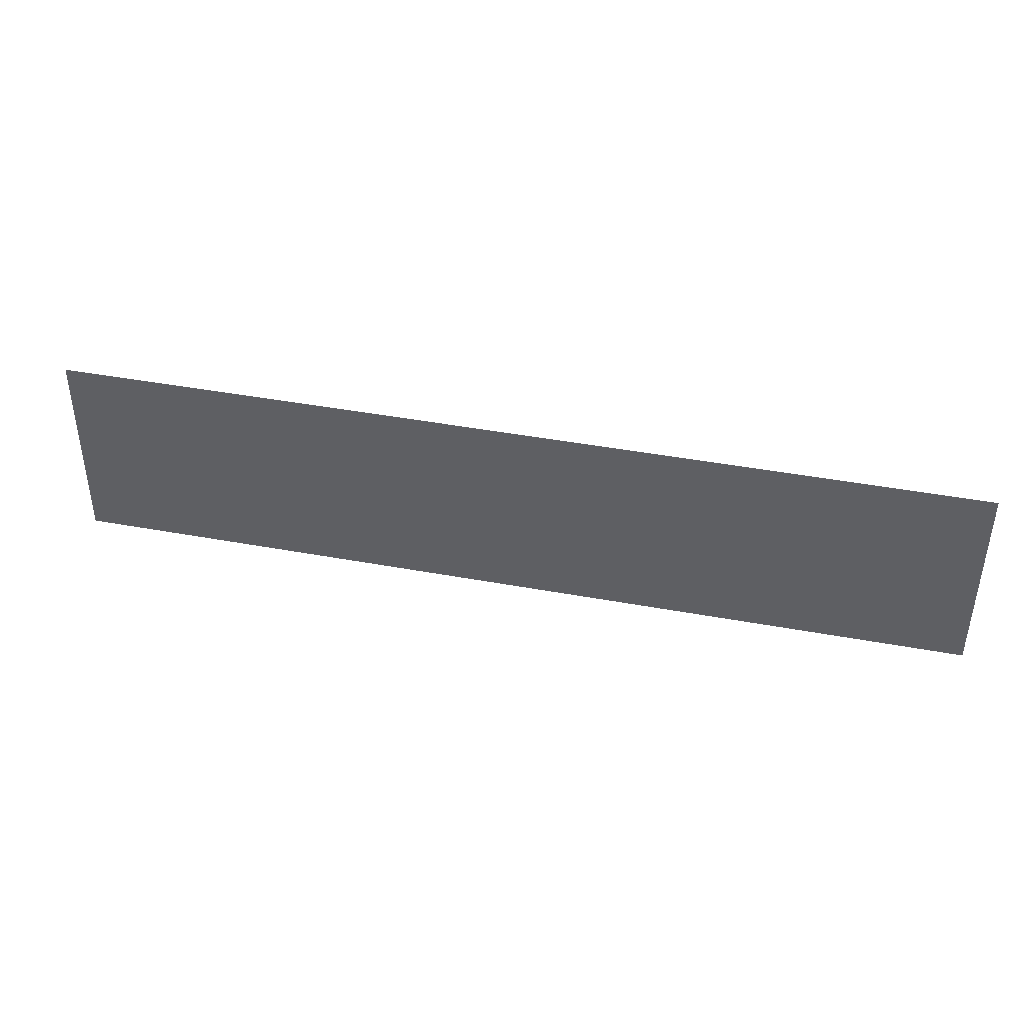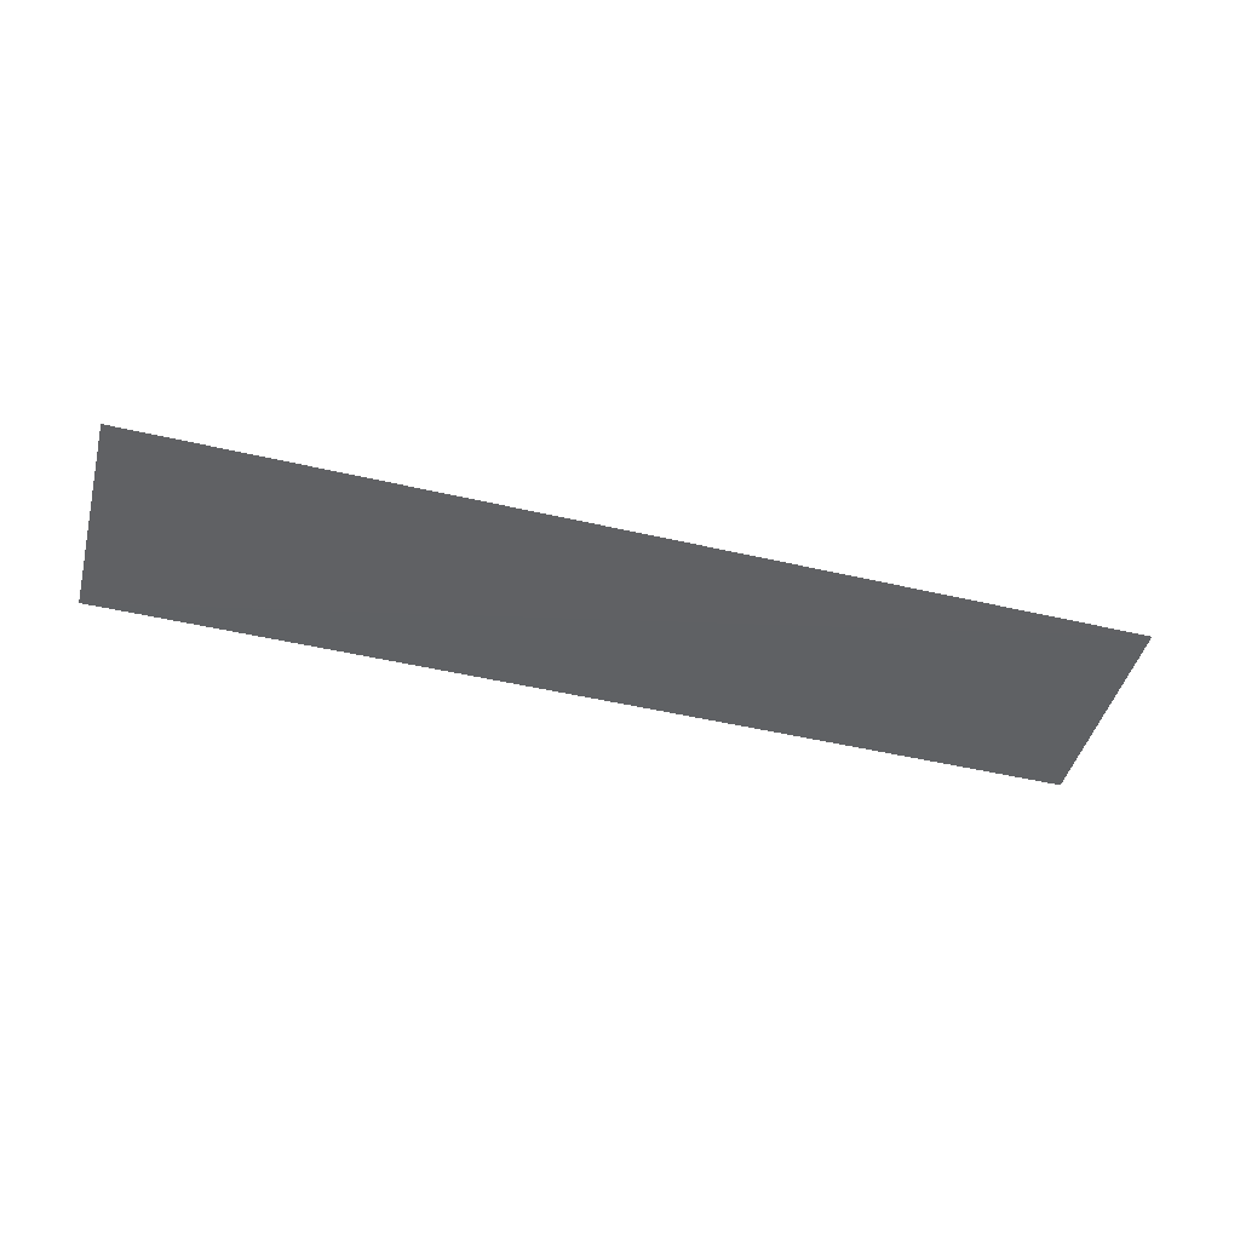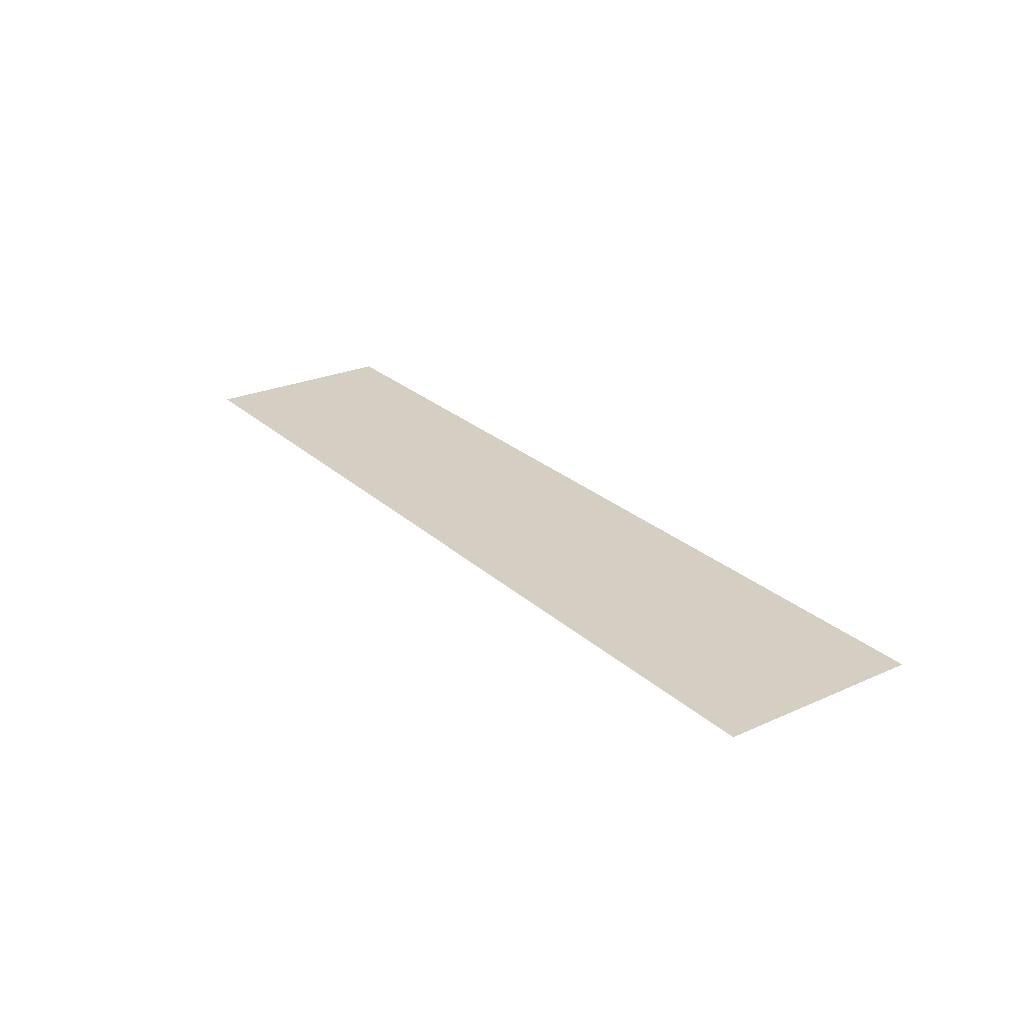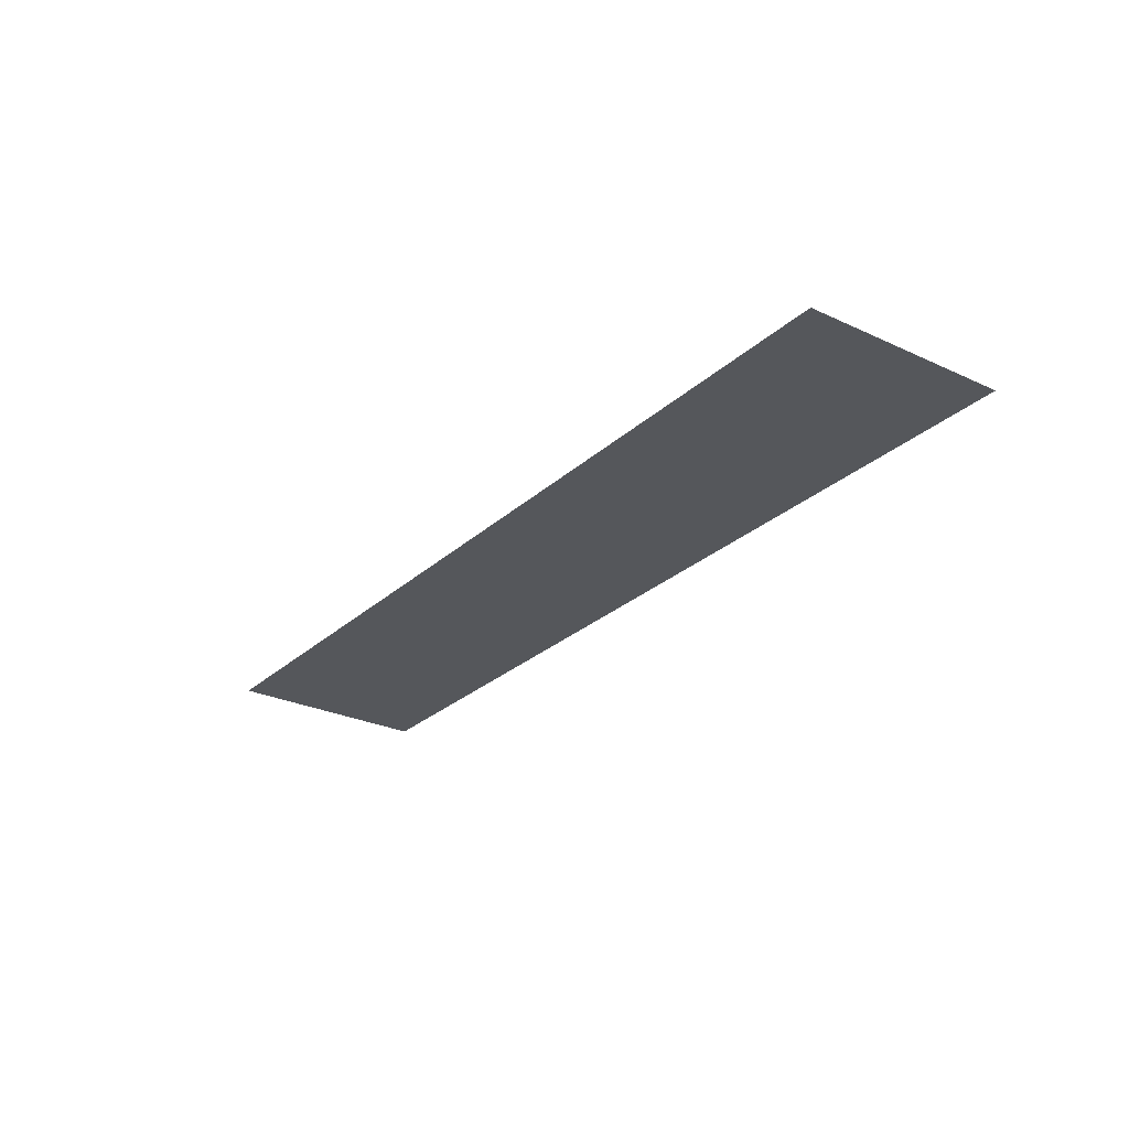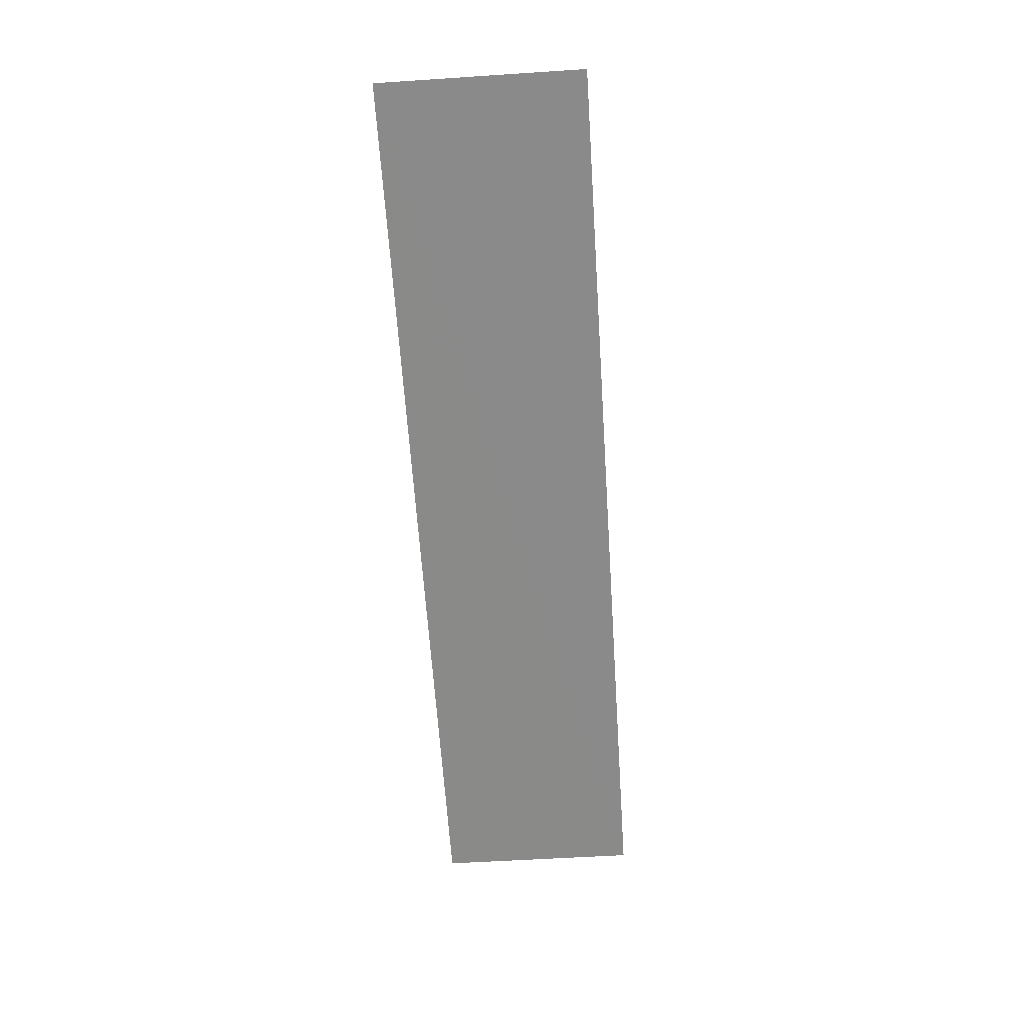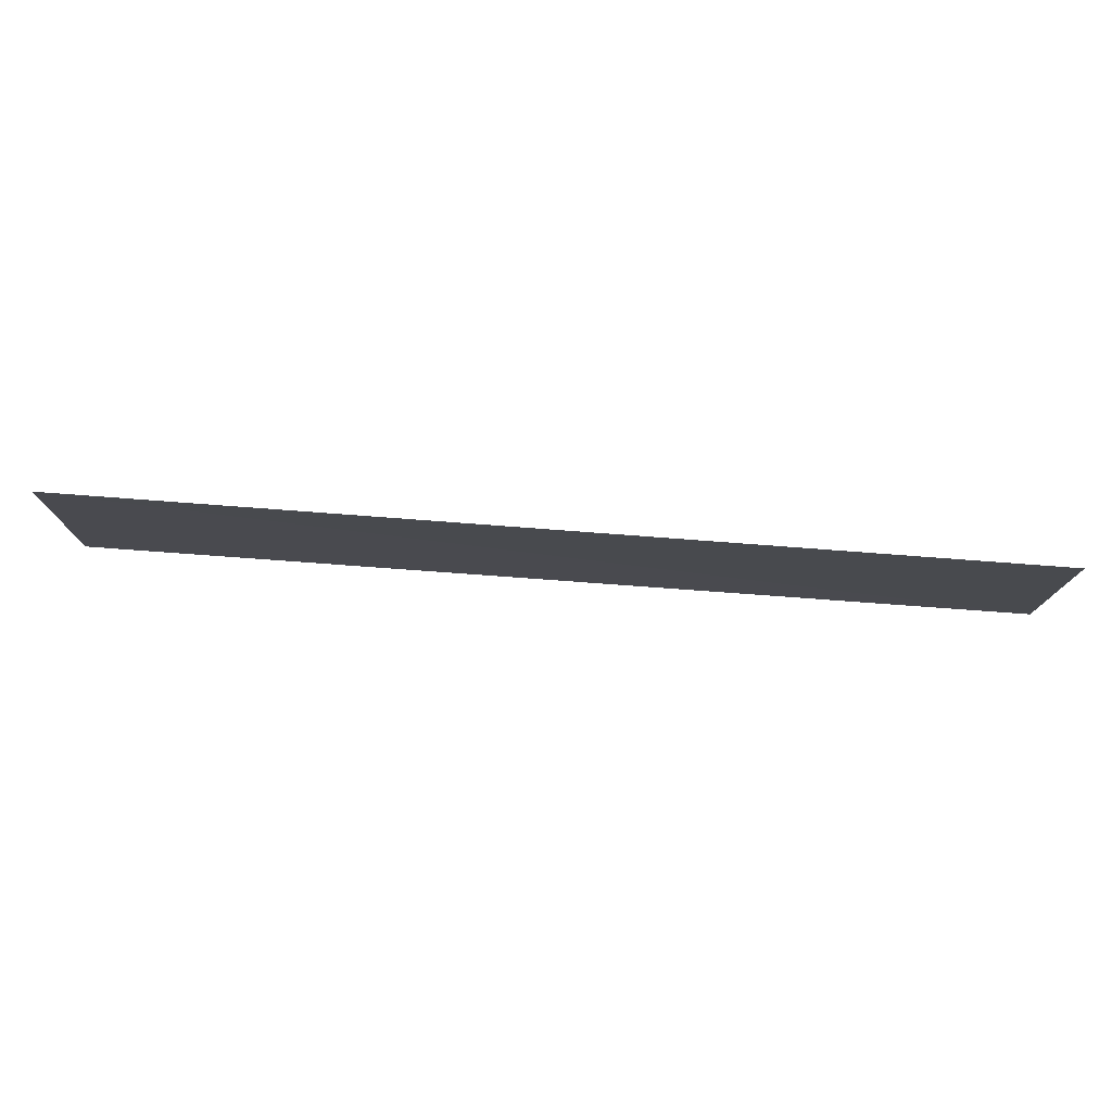
<metadata>
{"format":"obj","ext":"obj","renderer":"f3d","projection":"perspective","resolution":1024,"background":"white","views":[{"elev":41.8,"azim":12.6,"up":"+Y"},{"elev":-46.5,"azim":-15.0,"up":"+Z"},{"elev":25.8,"azim":54.5,"up":"+Z"},{"elev":-26.7,"azim":54.2,"up":"+Z"},{"elev":-63.4,"azim":93.8,"up":"+Z"},{"elev":77.0,"azim":4.2,"up":"+Y"}]}
</metadata>
<code>
v 0.8344 -0.2531 9.537e-07
v -0.825 0.1125 -0.002999
v -0.825 -0.2531 9.537e-07
v 0.8344 0.1125 9.537e-07
g rock_505_25
f 1 3 2
f 4 1 2

</code>
